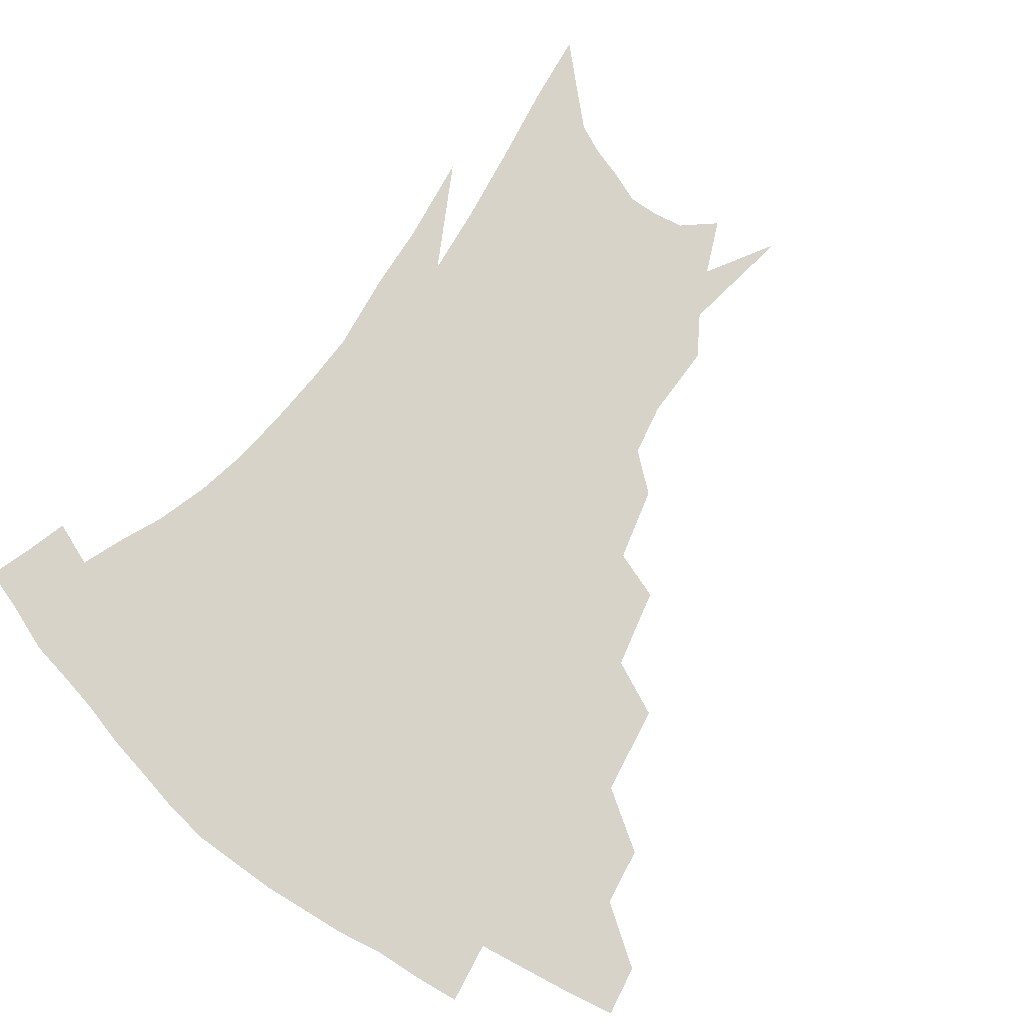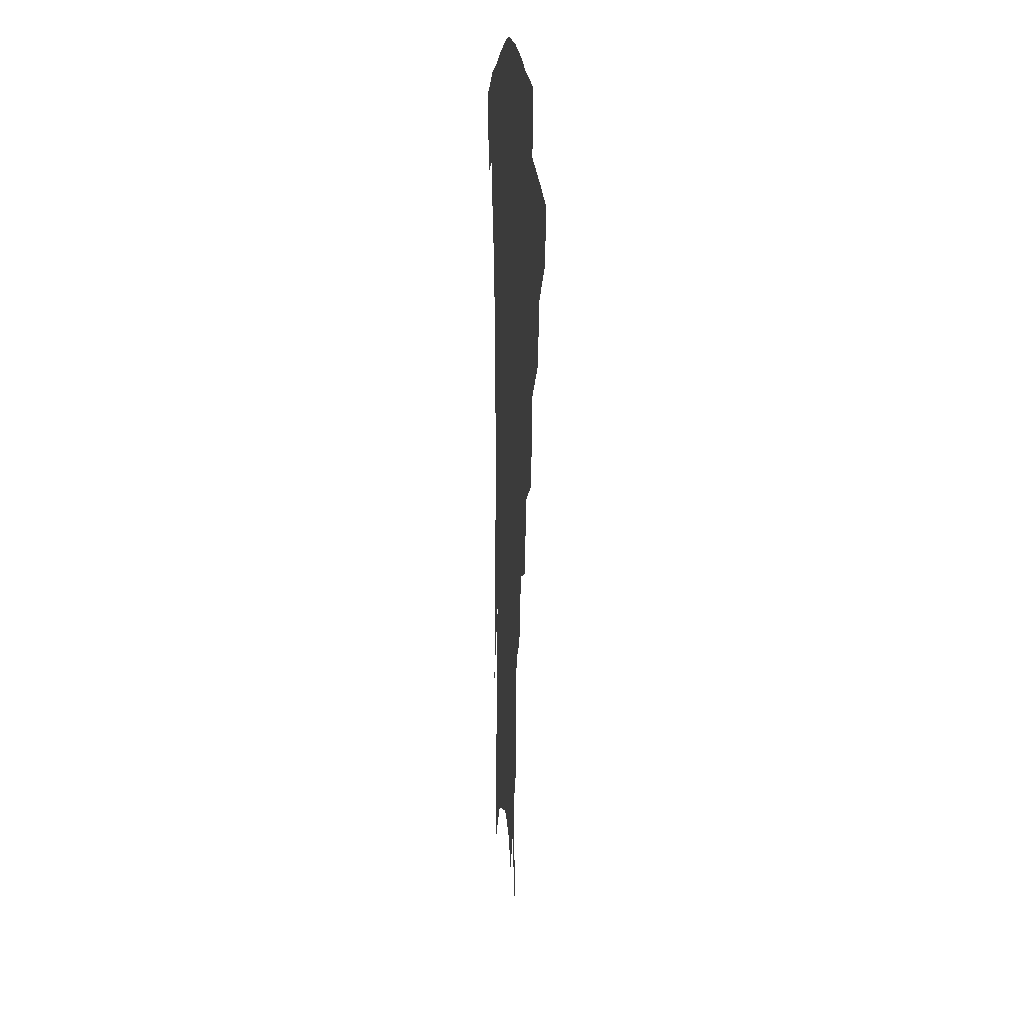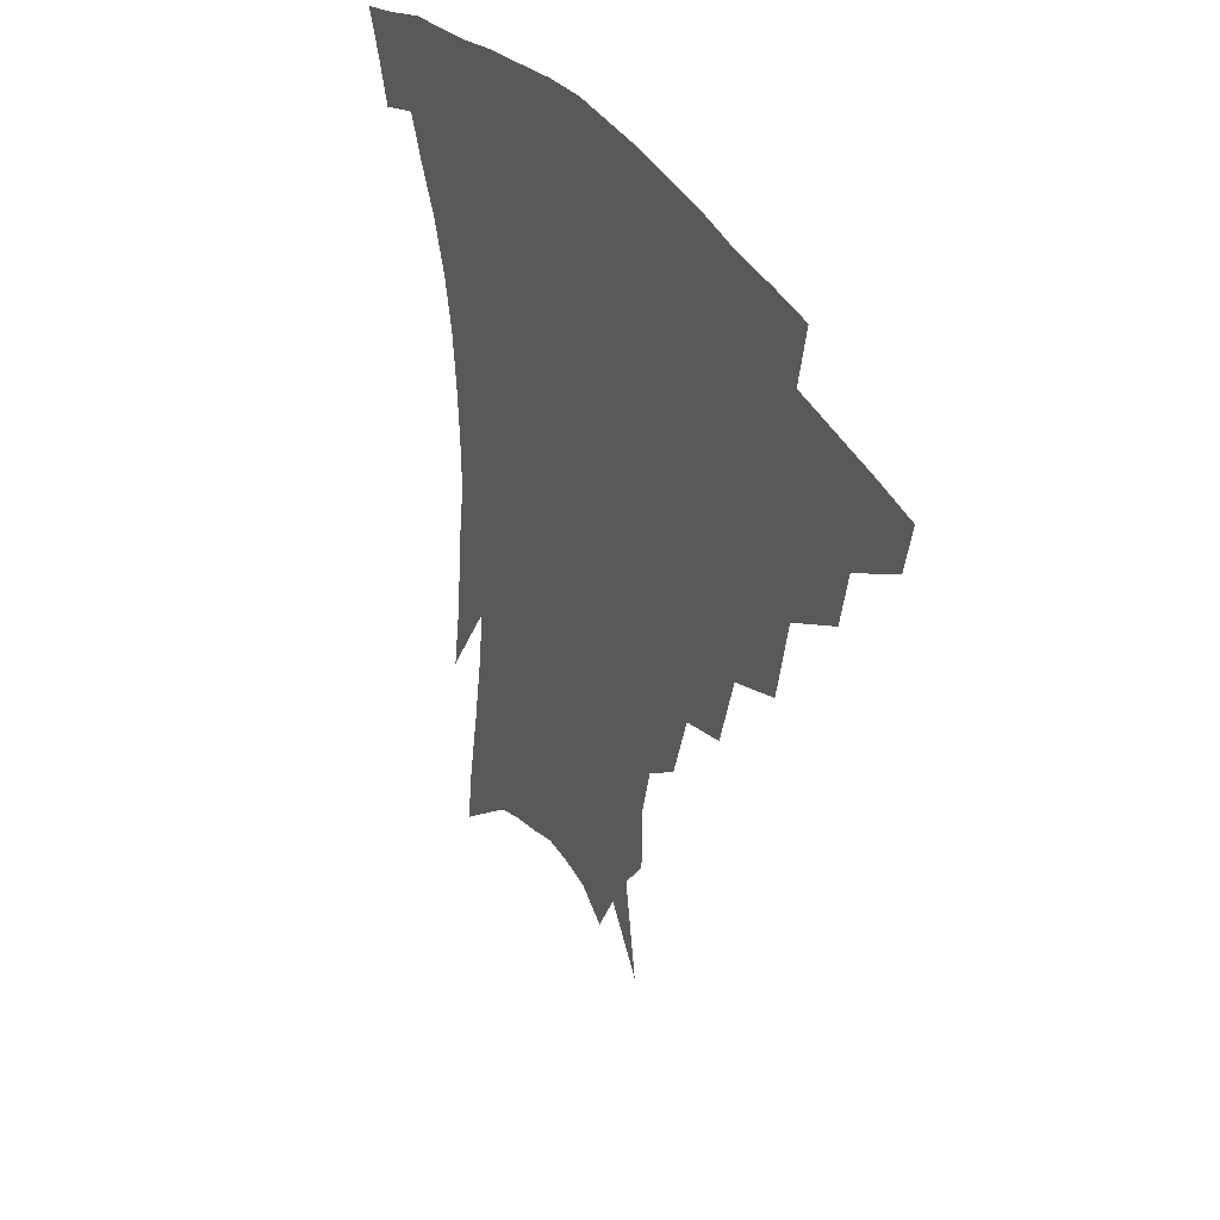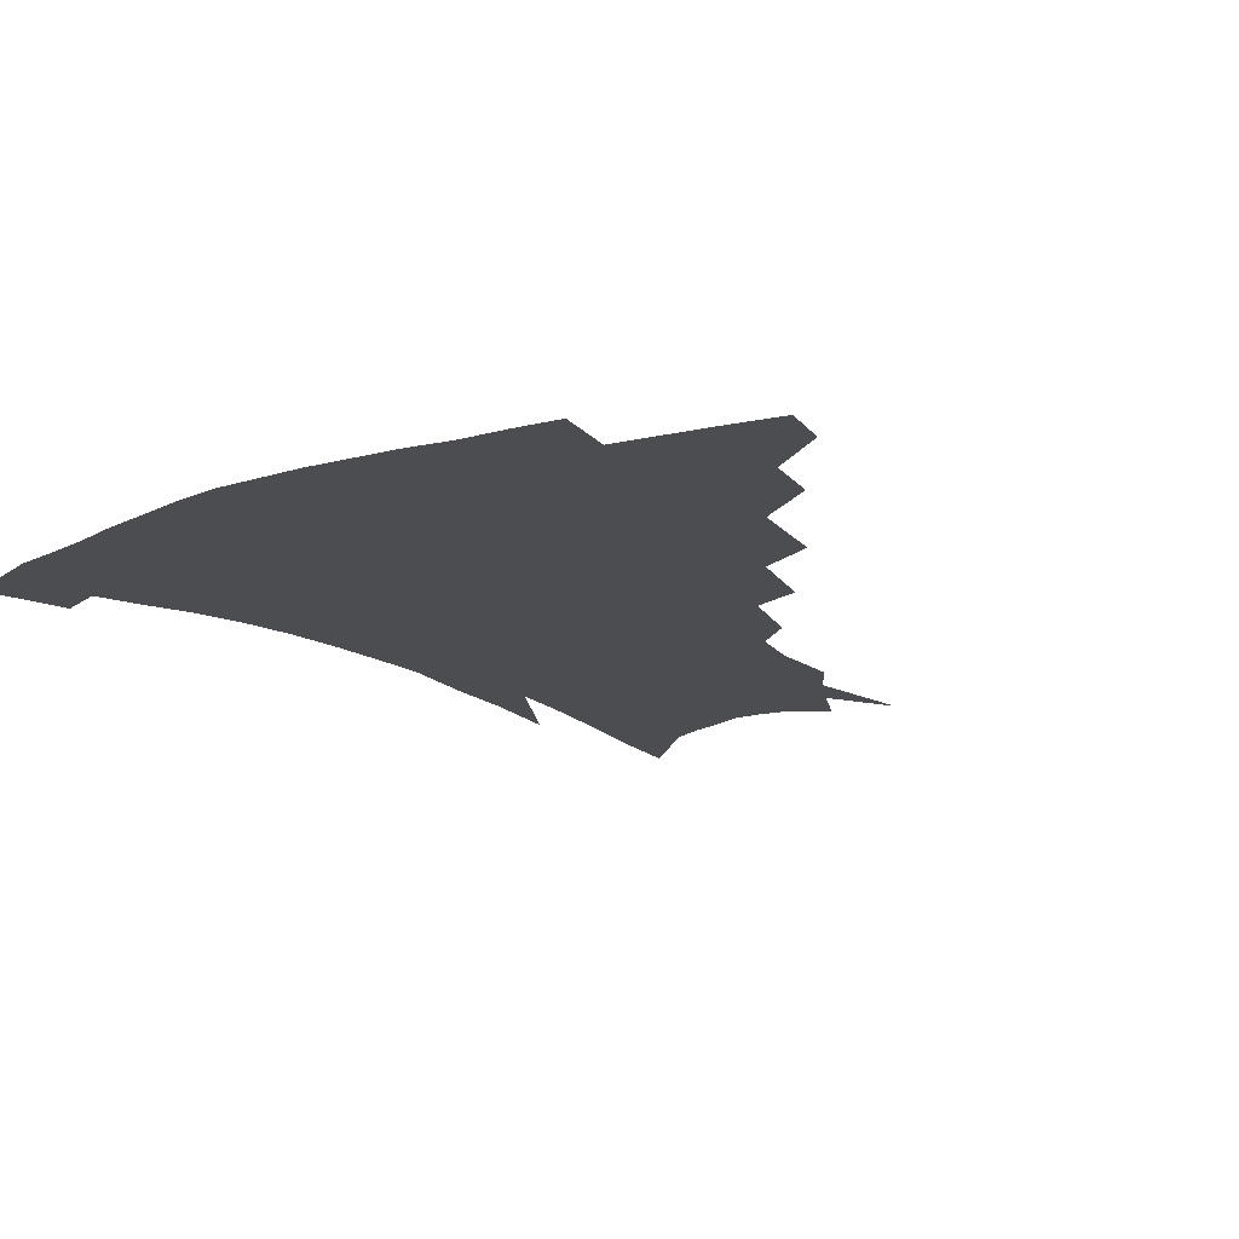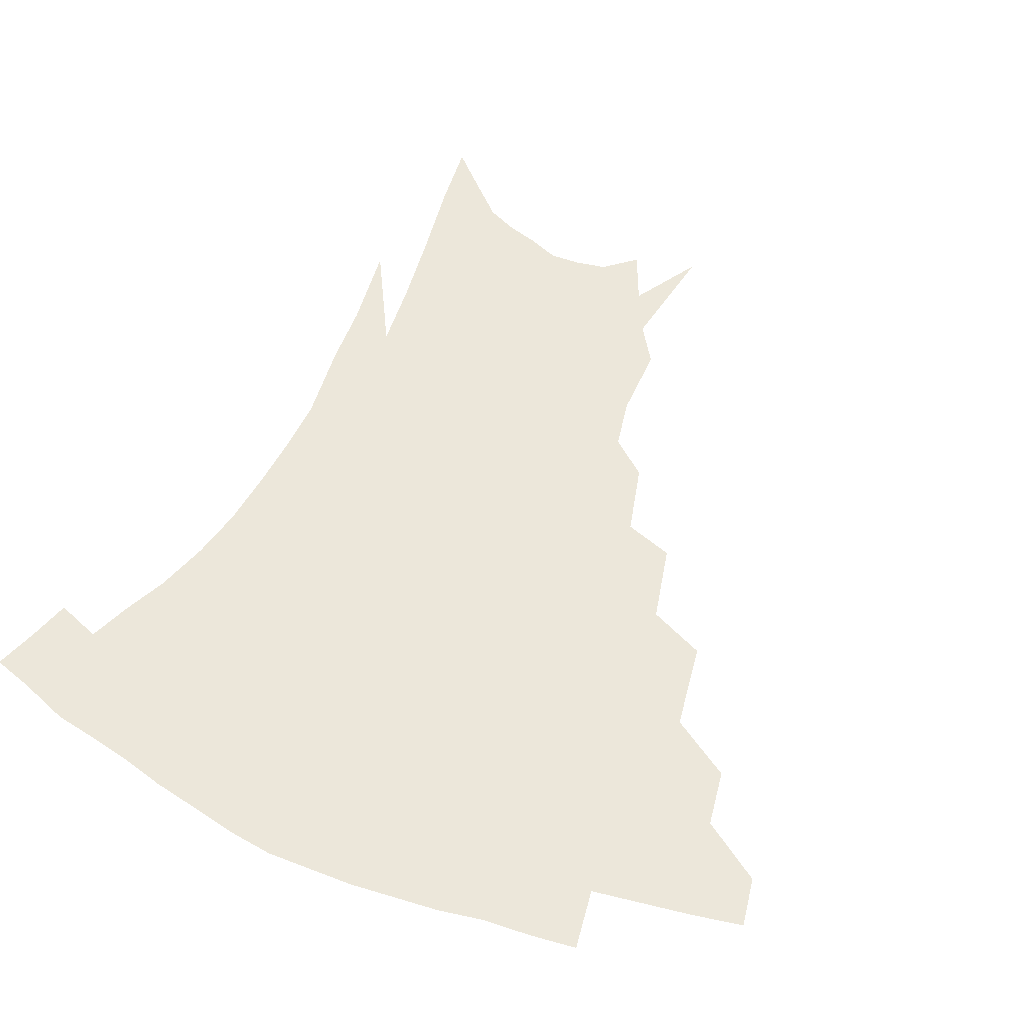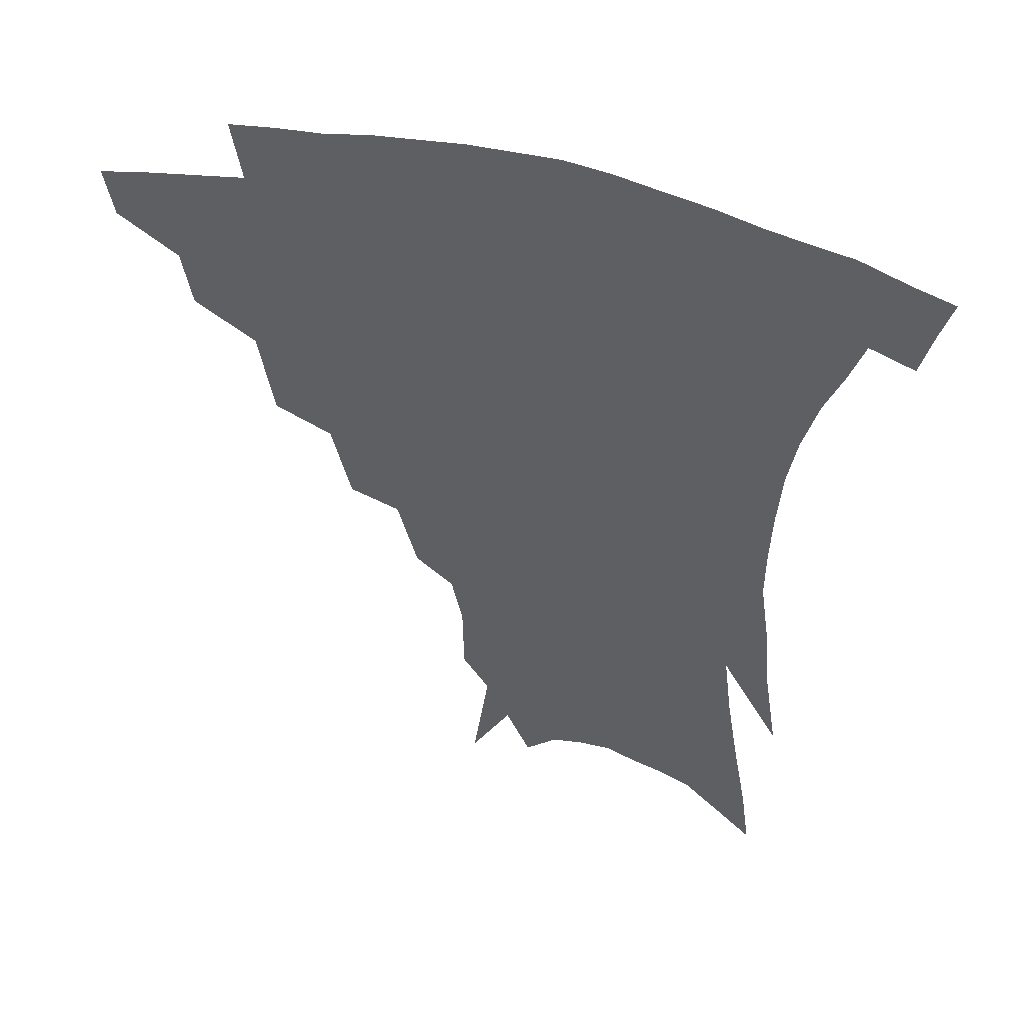
<metadata>
{"format":"obj","ext":"obj","renderer":"f3d","projection":"perspective","resolution":1024,"background":"white","views":[{"elev":76.5,"azim":-142.6,"up":"+Z"},{"elev":14.1,"azim":-94.0,"up":"+Y"},{"elev":39.5,"azim":-121.2,"up":"+Y"},{"elev":-16.0,"azim":-144.9,"up":"+Z"},{"elev":52.8,"azim":-155.8,"up":"+Z"},{"elev":48.5,"azim":15.9,"up":"+Y"}]}
</metadata>
<code>
v 459 334.1 0
v 456 350 0
v 481.1 303.1 0
v 477.9 321.3 0
v 475 337.3 0
v 471.6 353.1 0
v 505.1 262.7 0
v 500.3 290.7 0
v 496.6 309.4 0
v 493.4 325.3 0
v 490.2 340.4 0
v 487.5 355.7 0
v 529.1 229.6 0
v 523 254.6 0
v 517.4 274.5 0
v 514 298.2 0
v 510.9 314.2 0
v 507.9 328.6 0
v 505.3 343.2 0
v 502.6 358.2 0
v 499.4 377.6 0
v 551 201.2 0
v 544.7 224.3 0
v 538.3 241.4 0
v 534.3 268.5 0
v 530.4 285.1 0
v 527.3 301.6 0
v 524.6 317.3 0
v 522.1 331.6 0
v 519.7 345.6 0
v 517 360.3 0
v 513.9 379.5 0
v 566.9 150.8 0
v 566.6 174.8 0
v 563 191.3 0
v 558 214.4 0
v 553 236.3 0
v 549 258.2 0
v 545.9 276.9 0
v 543.3 292.4 0
v 540.5 305.8 0
v 538.1 319.7 0
v 535.9 333.5 0
v 534 347.9 0
v 531.3 363.6 0
v 528.6 380.6 0
v 570.1 101.3 0
v 575.3 138.1 0
v 575.5 163.1 0
v 573.9 184.9 0
v 570.1 205.3 0
v 566 222.1 0
v 562.2 245.2 0
v 559.5 264.9 0
v 557.3 281.3 0
v 555.3 295.2 0
v 554 309.9 0
v 552 322.7 0
v 549.9 335.9 0
v 548.4 349.7 0
v 545.8 365.2 0
v 542.9 383.4 0
v 582.8 123.4 0
v 584.1 147 0
v 583.8 175.6 0
v 581.2 193.7 0
v 577.9 212.6 0
v 574.7 232.2 0
v 571.8 250.8 0
v 570.3 271.6 0
v 568.3 283.2 0
v 567.4 298.6 0
v 566.4 312.2 0
v 565.4 324.9 0
v 565.4 337.8 0
v 562.3 351.6 0
v 560.3 365.8 0
v 557 384.9 0
v 590.6 106.5 0
v 592.9 134.4 0
v 592.8 157.6 0
v 591.5 179.9 0
v 588.9 201.4 0
v 586.2 219.2 0
v 583.7 240.4 0
v 581.9 256.4 0
v 580.6 274.1 0
v 579.6 286.7 0
v 579.4 301.7 0
v 578.4 313.6 0
v 577.7 325.4 0
v 577.6 338.9 0
v 575.6 352.6 0
v 574.2 366.1 0
v 570.9 386.4 0
v 600.6 115.2 0
v 601.6 138.8 0
v 600.9 162.5 0
v 599.3 183.1 0
v 597.1 202.7 0
v 594.8 221.8 0
v 592.9 240.4 0
v 591.6 260.2 0
v 590.9 274.9 0
v 590.6 288.5 0
v 590.6 303.2 0
v 590.1 314.3 0
v 590.1 326.7 0
v 590.3 339.5 0
v 588.8 353.5 0
v 587.4 367.9 0
v 584.9 386.8 0
v 610.4 117.1 0
v 610.3 142 0
v 609.1 163.2 0
v 607.3 186.2 0
v 605.2 206.7 0
v 603.4 224.8 0
v 602.1 245.2 0
v 601.4 260.3 0
v 601.1 274.2 0
v 601.3 290 0
v 601.6 303.3 0
v 602.3 315.7 0
v 602.3 327.4 0
v 602.5 339.7 0
v 601.9 353.7 0
v 601.2 368.3 0
v 598.9 387.2 0
v 620.4 117.5 0
v 618.8 143.7 0
v 617.3 164.5 0
v 615.3 188.2 0
v 613.6 207.1 0
v 612.1 226.3 0
v 611.2 245.2 0
v 611 260 0
v 611.2 276.1 0
v 611.7 290.3 0
v 612.6 302.4 0
v 613.8 316 0
v 614.8 328 0
v 614.9 340.3 0
v 615 353.4 0
v 615.7 366.8 0
v 613.4 385.4 0
v 630.6 113.5 0
v 627.7 141.8 0
v 625.6 164.8 0
v 623.3 189 0
v 622 207.8 0
v 620.9 225.7 0
v 620.2 243.7 0
v 620.5 258.2 0
v 621 274 0
v 621.9 288 0
v 623.4 301.4 0
v 624.9 314.4 0
v 626.8 327.3 0
v 628.4 339 0
v 629.3 351.3 0
v 630.7 363.6 0
v 628.2 382.4 0
v 640.6 110.5 0
v 636.9 138.4 0
v 634 163.4 0
v 631.8 186.4 0
v 630.5 205.6 0
v 629.8 222.7 0
v 629.6 239.2 0
v 629.8 255.7 0
v 630.5 273 0
v 631.8 285.9 0
v 633.9 301.3 0
v 636.1 313.7 0
v 638.3 325.9 0
v 640.4 337.6 0
v 642.6 349.5 0
v 643.5 362.3 0
v 642.4 379.7 0
v 650.6 106.1 0
v 647 131.3 0
v 643.2 158.3 0
v 640.7 181.1 0
v 639.4 200.5 0
v 638.9 217.9 0
v 638.8 234.5 0
v 639 251.2 0
v 639.6 269.9 0
v 641.4 284.7 0
v 643.7 297.7 0
v 646.6 312.1 0
v 649.5 323.8 0
v 652.4 335.7 0
v 655.3 347.5 0
v 656.4 360.6 0
v 656.8 376 0
v 662.3 94.95 0
v 658.5 120.1 0
v 653.8 148.5 0
v 651.2 170.5 0
v 649.3 191.6 0
v 648.5 210.4 0
v 647.9 228.8 0
v 648 246.7 0
v 648.8 264.2 0
v 650.5 280.4 0
v 653.1 297.1 0
v 656.6 308.3 0
v 660.3 321.3 0
v 663.7 333 0
v 667.4 345.2 0
v 668.9 359.4 0
v 670.5 373.3 0
v 674.4 83.31 0
v 671.3 105.8 0
v 666.5 133.1 0
v 662.6 157.9 0
v 659.9 180.2 0
v 658.6 200.8 0
v 657.5 220.4 0
v 657.9 236.9 0
v 658.2 255.5 0
v 659.5 273.5 0
v 661.8 290.8 0
v 665.9 302.9 0
v 670.4 317.9 0
v 674.9 330.1 0
v 678.7 342.5 0
v 681.7 356.3 0
v 683.7 370.9 0
v 678.9 146.8 0
v 674.6 175.4 0
v 672.9 196.4 0
v 669.2 222.6 0
v 669.3 239.9 0
v 670.1 258 0
v 671.6 276.9 0
v 674.7 293.9 0
v 679.7 311.2 0
v 685.5 324.9 0
v 690.5 338.8 0
v 695.5 351.9 0
v 700 364.9 0
v 704.9 333.4 0
v 708.8 347.7 0
v 713 360.9 0
f 4 5 1
f 1 5 2
f 5 6 2
f 8 9 3
f 3 9 4
f 9 10 4
f 4 10 5
f 10 11 5
f 5 11 6
f 11 12 6
f 14 15 7
f 7 15 8
f 15 16 8
f 8 16 9
f 16 17 9
f 9 17 10
f 17 18 10
f 10 18 11
f 18 19 11
f 11 19 12
f 19 20 12
f 23 24 13
f 13 24 14
f 24 25 14
f 14 25 15
f 25 26 15
f 15 26 16
f 26 27 16
f 16 27 17
f 27 28 17
f 17 28 18
f 28 29 18
f 18 29 19
f 29 30 19
f 19 30 20
f 30 31 20
f 20 31 21
f 31 32 21
f 35 36 22
f 22 36 23
f 36 37 23
f 23 37 24
f 37 38 24
f 24 38 25
f 38 39 25
f 25 39 26
f 39 40 26
f 26 40 27
f 40 41 27
f 27 41 28
f 41 42 28
f 28 42 29
f 42 43 29
f 29 43 30
f 43 44 30
f 30 44 31
f 44 45 31
f 31 45 32
f 45 46 32
f 48 49 33
f 33 49 34
f 49 50 34
f 34 50 35
f 50 51 35
f 35 51 36
f 51 52 36
f 36 52 37
f 52 53 37
f 37 53 38
f 53 54 38
f 38 54 39
f 54 55 39
f 39 55 40
f 55 56 40
f 40 56 41
f 56 57 41
f 41 57 42
f 57 58 42
f 42 58 43
f 58 59 43
f 43 59 44
f 59 60 44
f 44 60 45
f 60 61 45
f 45 61 46
f 61 62 46
f 47 63 48
f 63 64 48
f 48 64 49
f 64 65 49
f 49 65 50
f 65 66 50
f 50 66 51
f 66 67 51
f 51 67 52
f 67 68 52
f 52 68 53
f 68 69 53
f 53 69 54
f 69 70 54
f 54 70 55
f 70 71 55
f 55 71 56
f 71 72 56
f 56 72 57
f 72 73 57
f 57 73 58
f 73 74 58
f 58 74 59
f 74 75 59
f 59 75 60
f 75 76 60
f 60 76 61
f 76 77 61
f 61 77 62
f 77 78 62
f 79 80 63
f 63 80 64
f 80 81 64
f 64 81 65
f 81 82 65
f 65 82 66
f 82 83 66
f 66 83 67
f 83 84 67
f 67 84 68
f 84 85 68
f 68 85 69
f 85 86 69
f 69 86 70
f 86 87 70
f 70 87 71
f 87 88 71
f 71 88 72
f 88 89 72
f 72 89 73
f 89 90 73
f 73 90 74
f 90 91 74
f 74 91 75
f 91 92 75
f 75 92 76
f 92 93 76
f 76 93 77
f 93 94 77
f 77 94 78
f 94 95 78
f 79 96 80
f 96 97 80
f 80 97 81
f 97 98 81
f 81 98 82
f 98 99 82
f 82 99 83
f 99 100 83
f 83 100 84
f 100 101 84
f 84 101 85
f 101 102 85
f 85 102 86
f 102 103 86
f 86 103 87
f 103 104 87
f 87 104 88
f 104 105 88
f 88 105 89
f 105 106 89
f 89 106 90
f 106 107 90
f 90 107 91
f 107 108 91
f 91 108 92
f 108 109 92
f 92 109 93
f 109 110 93
f 93 110 94
f 110 111 94
f 94 111 95
f 111 112 95
f 96 113 97
f 113 114 97
f 97 114 98
f 114 115 98
f 98 115 99
f 115 116 99
f 99 116 100
f 116 117 100
f 100 117 101
f 117 118 101
f 101 118 102
f 118 119 102
f 102 119 103
f 119 120 103
f 103 120 104
f 120 121 104
f 104 121 105
f 121 122 105
f 105 122 106
f 122 123 106
f 106 123 107
f 123 124 107
f 107 124 108
f 124 125 108
f 108 125 109
f 125 126 109
f 109 126 110
f 126 127 110
f 110 127 111
f 127 128 111
f 111 128 112
f 128 129 112
f 113 130 114
f 130 131 114
f 114 131 115
f 131 132 115
f 115 132 116
f 132 133 116
f 116 133 117
f 133 134 117
f 117 134 118
f 134 135 118
f 118 135 119
f 135 136 119
f 119 136 120
f 136 137 120
f 120 137 121
f 137 138 121
f 121 138 122
f 138 139 122
f 122 139 123
f 139 140 123
f 123 140 124
f 140 141 124
f 124 141 125
f 141 142 125
f 125 142 126
f 142 143 126
f 126 143 127
f 143 144 127
f 127 144 128
f 144 145 128
f 128 145 129
f 145 146 129
f 130 147 131
f 147 148 131
f 131 148 132
f 148 149 132
f 132 149 133
f 149 150 133
f 133 150 134
f 150 151 134
f 134 151 135
f 151 152 135
f 135 152 136
f 152 153 136
f 136 153 137
f 153 154 137
f 137 154 138
f 154 155 138
f 138 155 139
f 155 156 139
f 139 156 140
f 156 157 140
f 140 157 141
f 157 158 141
f 141 158 142
f 158 159 142
f 142 159 143
f 159 160 143
f 143 160 144
f 160 161 144
f 144 161 145
f 161 162 145
f 145 162 146
f 162 163 146
f 147 164 148
f 164 165 148
f 148 165 149
f 165 166 149
f 149 166 150
f 166 167 150
f 150 167 151
f 167 168 151
f 151 168 152
f 168 169 152
f 152 169 153
f 169 170 153
f 153 170 154
f 170 171 154
f 154 171 155
f 171 172 155
f 155 172 156
f 172 173 156
f 156 173 157
f 173 174 157
f 157 174 158
f 174 175 158
f 158 175 159
f 175 176 159
f 159 176 160
f 176 177 160
f 160 177 161
f 177 178 161
f 161 178 162
f 178 179 162
f 162 179 163
f 179 180 163
f 164 181 165
f 181 182 165
f 165 182 166
f 182 183 166
f 166 183 167
f 183 184 167
f 167 184 168
f 184 185 168
f 168 185 169
f 185 186 169
f 169 186 170
f 186 187 170
f 170 187 171
f 187 188 171
f 171 188 172
f 188 189 172
f 172 189 173
f 189 190 173
f 173 190 174
f 190 191 174
f 174 191 175
f 191 192 175
f 175 192 176
f 192 193 176
f 176 193 177
f 193 194 177
f 177 194 178
f 194 195 178
f 178 195 179
f 195 196 179
f 179 196 180
f 196 197 180
f 181 198 182
f 198 199 182
f 182 199 183
f 199 200 183
f 183 200 184
f 200 201 184
f 184 201 185
f 201 202 185
f 185 202 186
f 202 203 186
f 186 203 187
f 203 204 187
f 187 204 188
f 204 205 188
f 188 205 189
f 205 206 189
f 189 206 190
f 206 207 190
f 190 207 191
f 207 208 191
f 191 208 192
f 208 209 192
f 192 209 193
f 209 210 193
f 193 210 194
f 210 211 194
f 194 211 195
f 211 212 195
f 195 212 196
f 212 213 196
f 196 213 197
f 213 214 197
f 198 215 199
f 215 216 199
f 199 216 200
f 216 217 200
f 200 217 201
f 217 218 201
f 201 218 202
f 218 219 202
f 202 219 203
f 219 220 203
f 203 220 204
f 220 221 204
f 204 221 205
f 221 222 205
f 205 222 206
f 222 223 206
f 206 223 207
f 223 224 207
f 207 224 208
f 224 225 208
f 208 225 209
f 225 226 209
f 209 226 210
f 226 227 210
f 210 227 211
f 227 228 211
f 211 228 212
f 228 229 212
f 212 229 213
f 229 230 213
f 213 230 214
f 230 231 214
f 219 232 220
f 232 233 220
f 220 233 221
f 233 234 221
f 221 234 222
f 234 235 222
f 222 235 223
f 235 236 223
f 223 236 224
f 236 237 224
f 224 237 225
f 237 238 225
f 225 238 226
f 238 239 226
f 226 239 227
f 239 240 227
f 227 240 228
f 240 241 228
f 228 241 229
f 241 242 229
f 229 242 230
f 242 243 230
f 230 243 231
f 243 244 231
f 242 245 243
f 245 246 243
f 243 246 244
f 246 247 244

</code>
